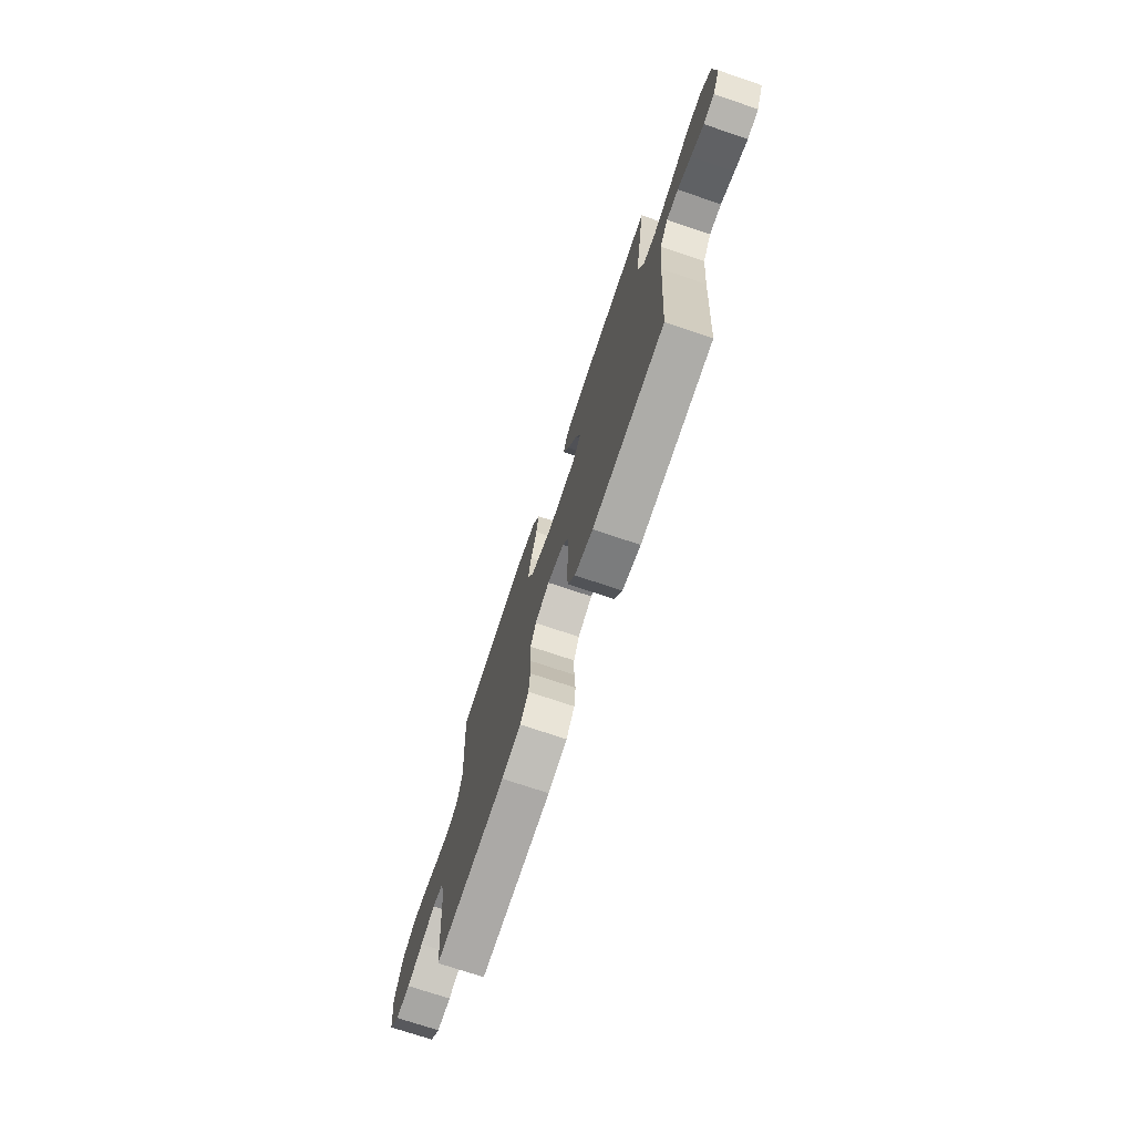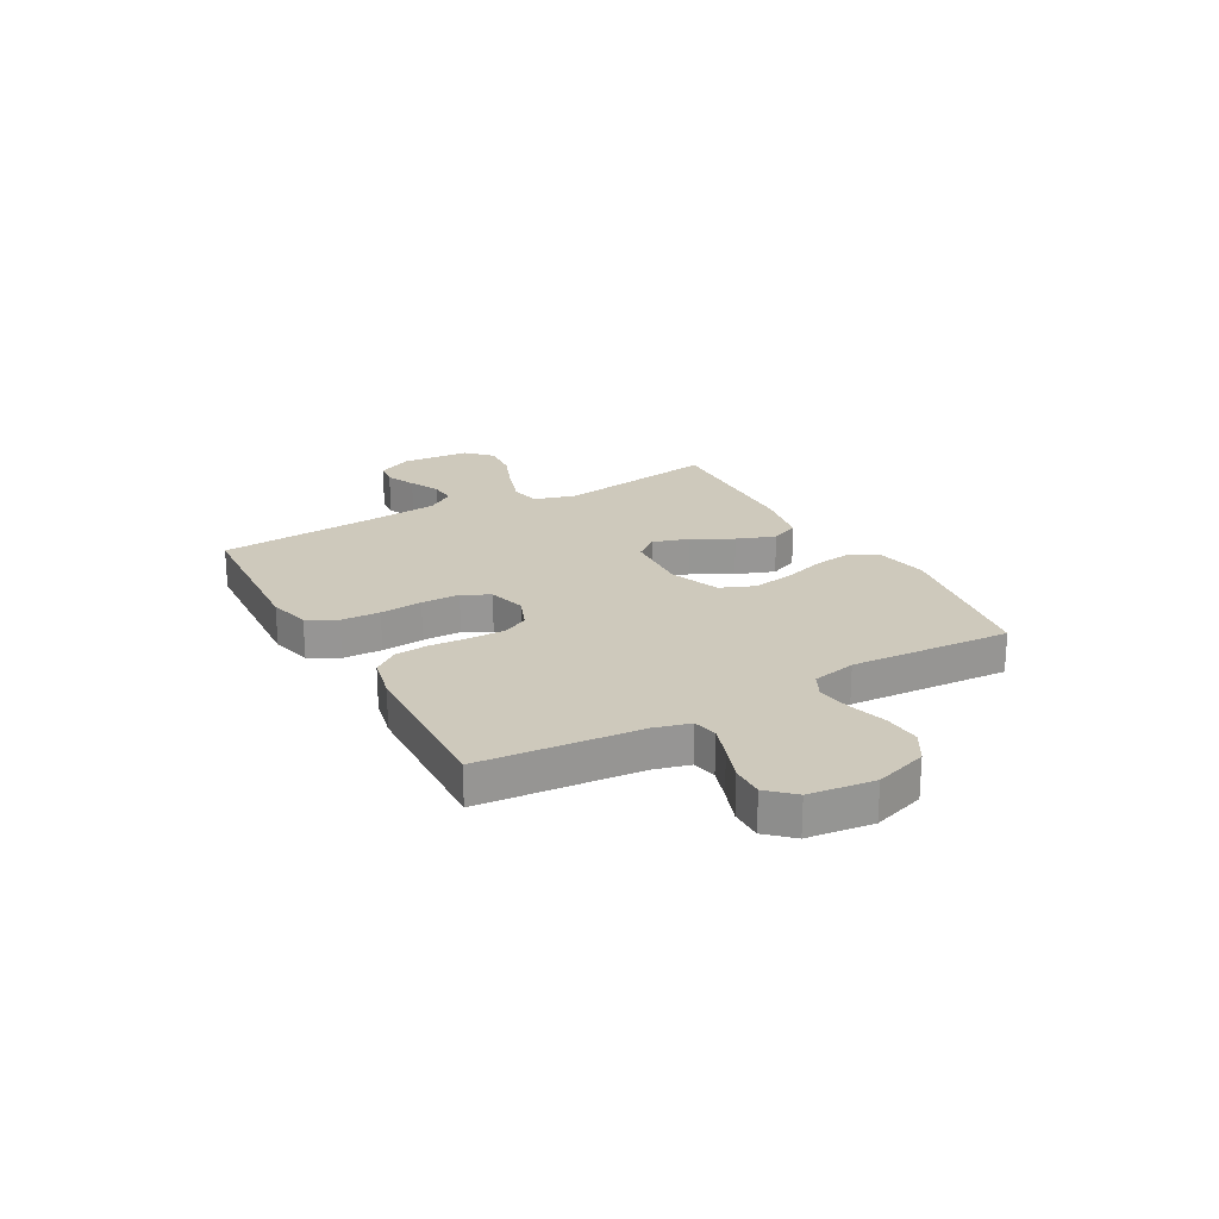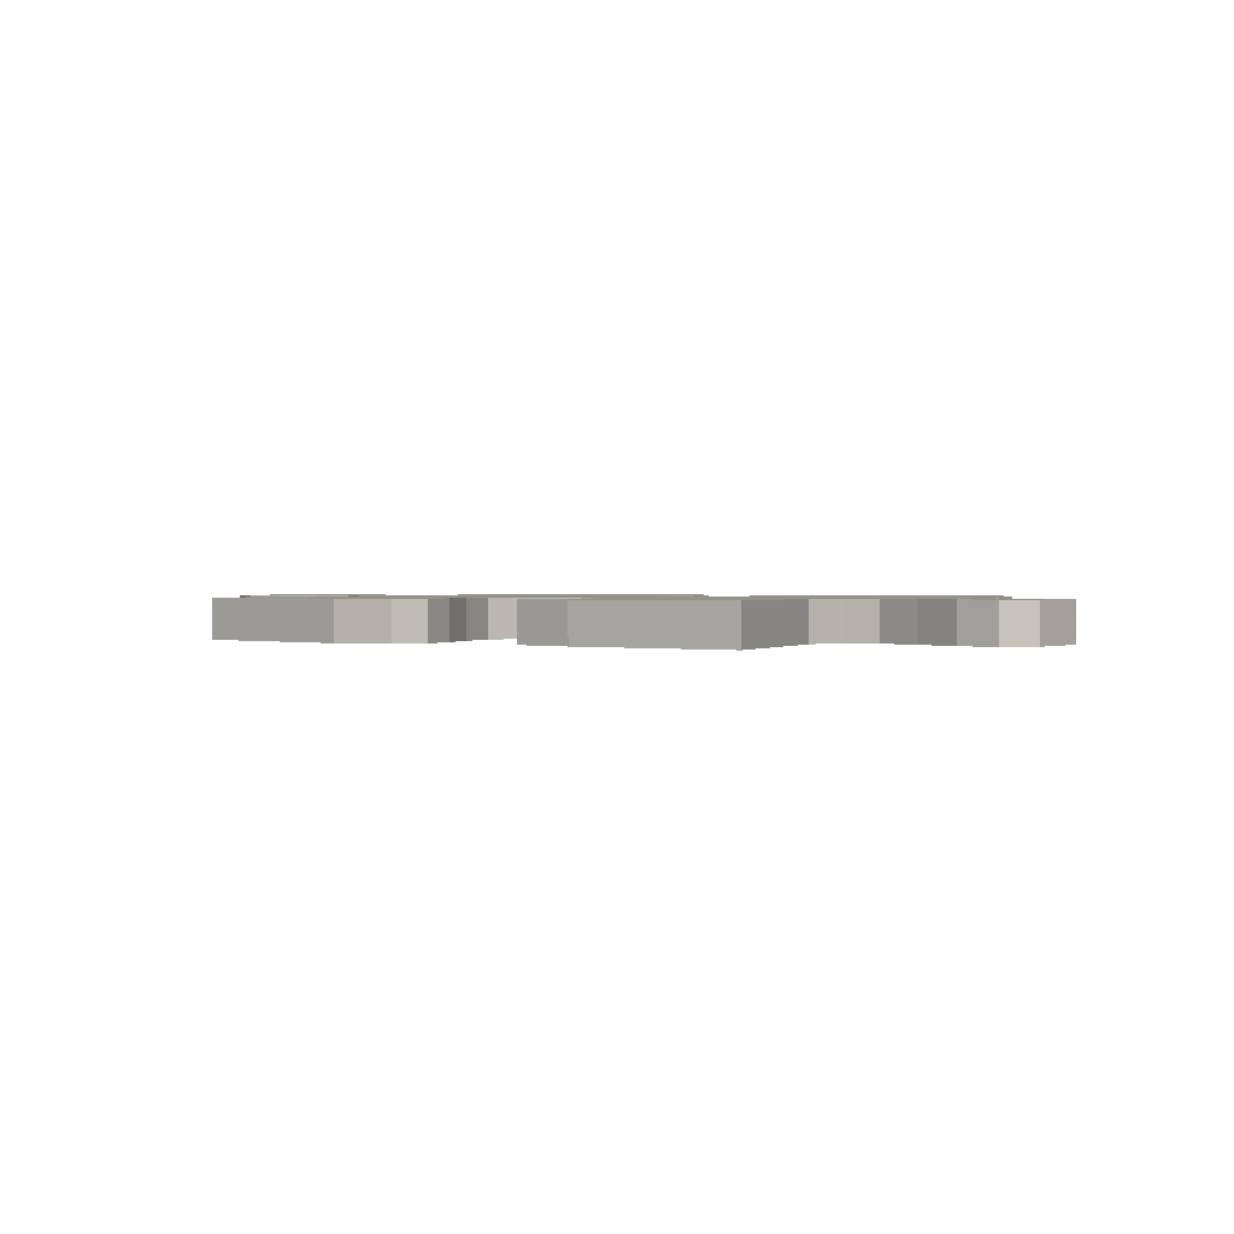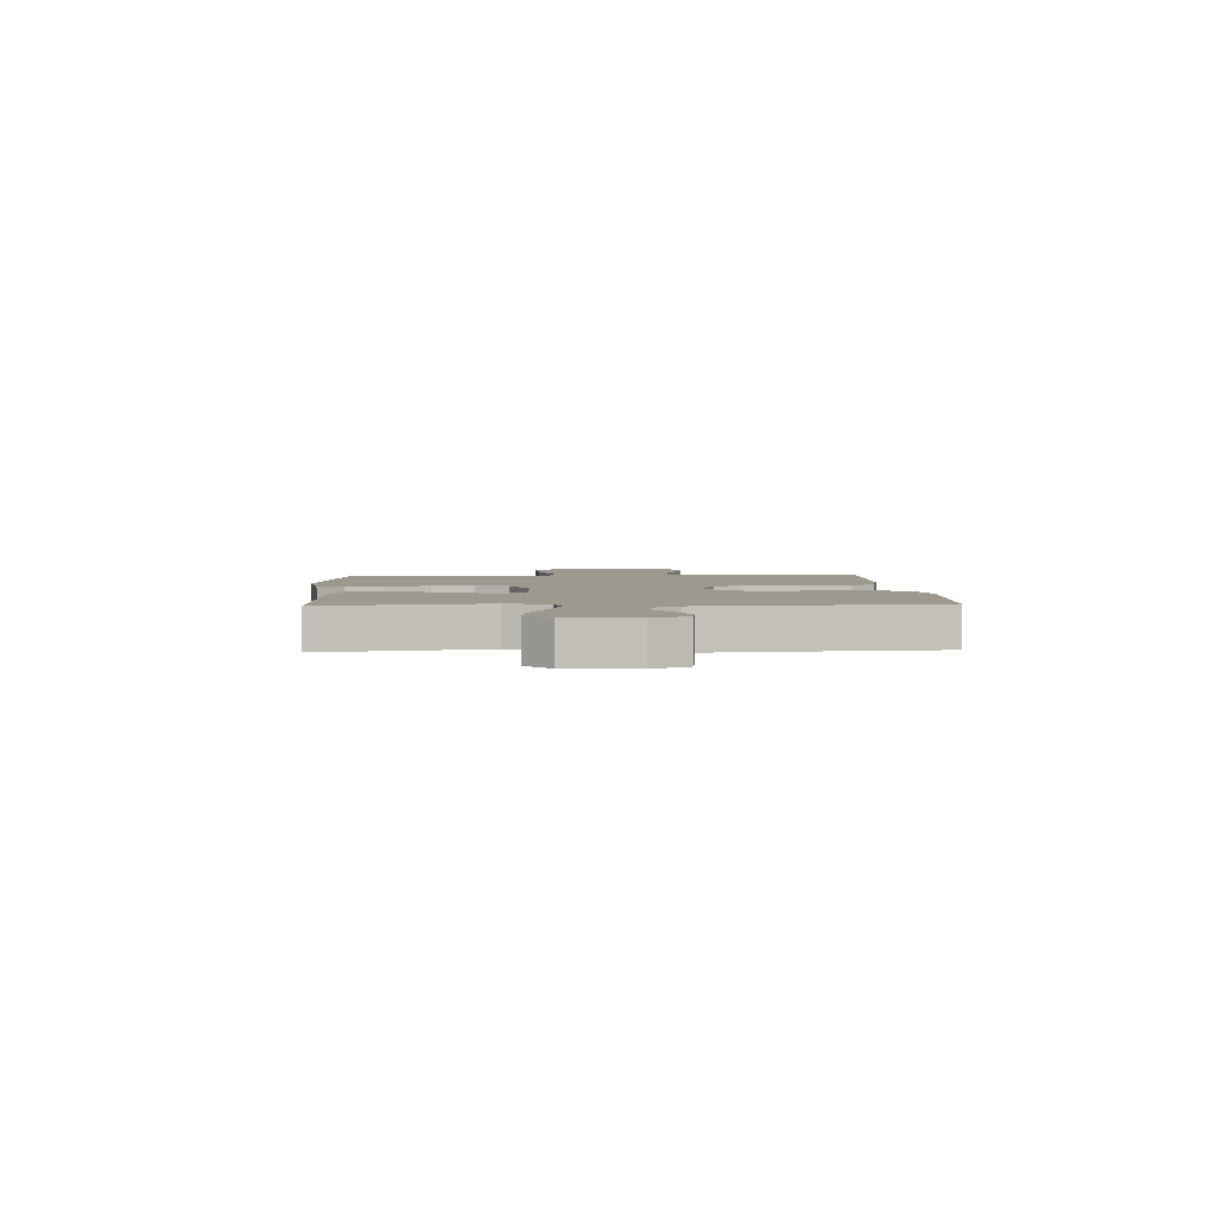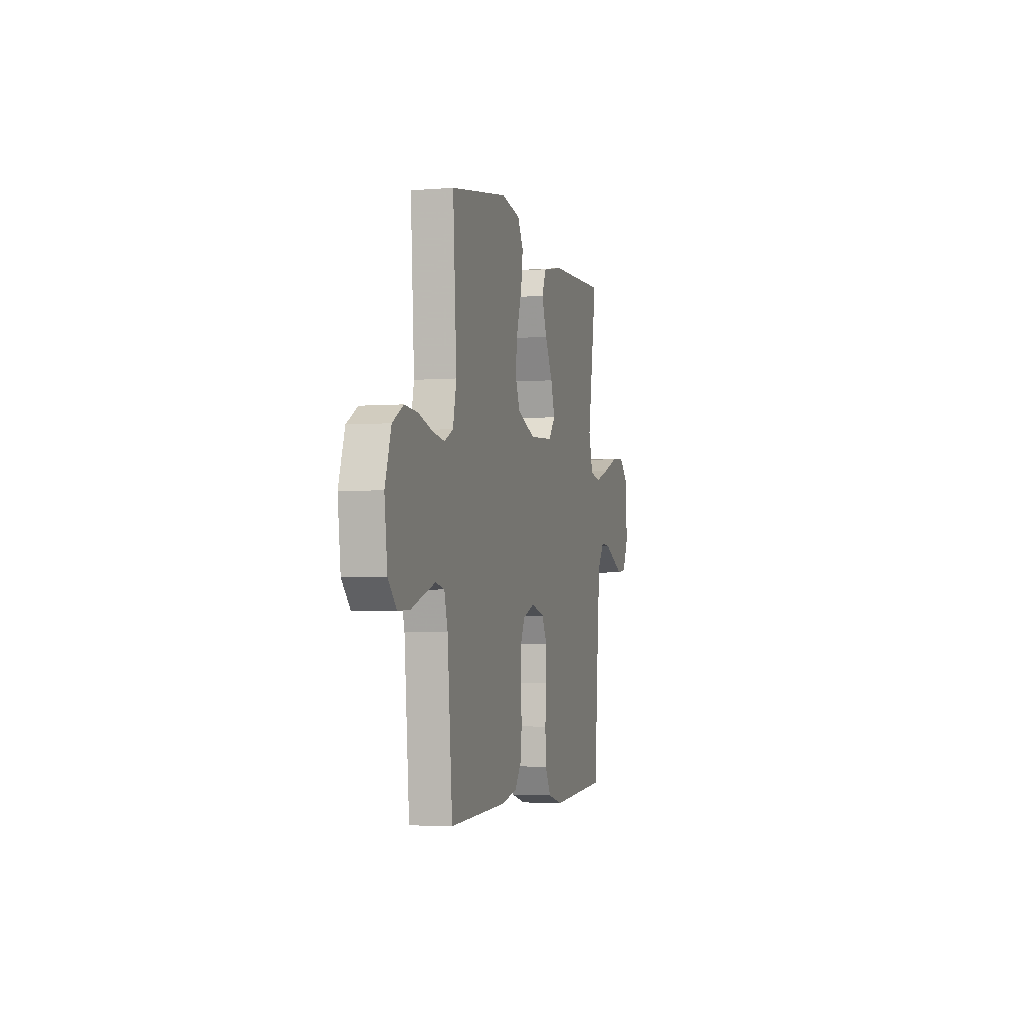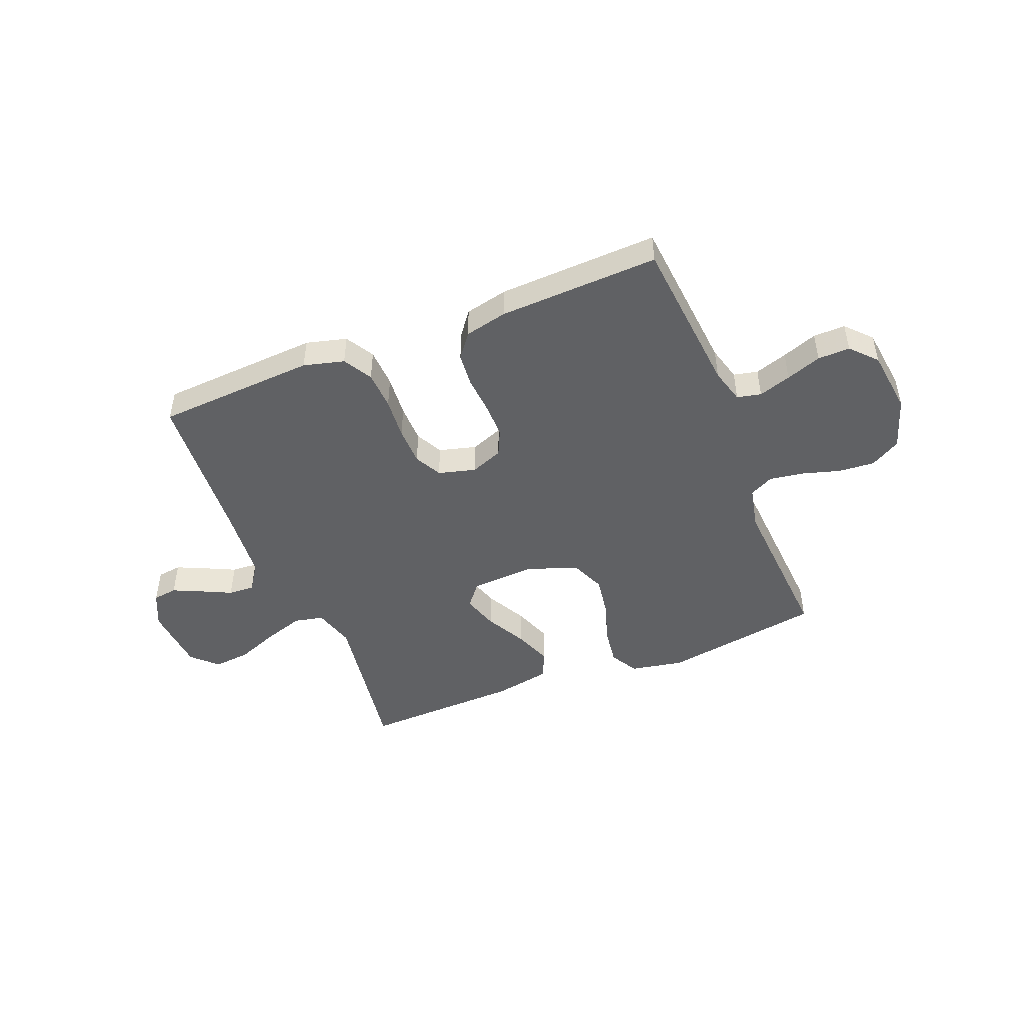
<metadata>
{"format":"obj","ext":"obj","renderer":"f3d","projection":"perspective","resolution":1024,"background":"white","views":[{"elev":-73.3,"azim":71.4,"up":"+Z"},{"elev":22.4,"azim":-119.2,"up":"+Y"},{"elev":1.0,"azim":32.3,"up":"+Y"},{"elev":3.4,"azim":87.3,"up":"+Y"},{"elev":-3.3,"azim":-74.9,"up":"+Z"},{"elev":-47.0,"azim":-158.1,"up":"+Y"}]}
</metadata>
<code>
v 0.5 0.07 0.5
v 0.452 0.07 0.2
v 0.474 0.07 0.122
v 0.529 0.07 0.11
v 0.603 0.07 0.134
v 0.682 0.07 0.165
v 0.752 0.07 0.172
v 0.798 0.07 0.127
v 0.807 0.07 0
v 0.776 0.07 -0.066
v 0.73 0.07 -0.072
v 0.676 0.07 -0.047
v 0.62 0.07 -0.02
v 0.571 0.07 -0.017
v 0.536 0.07 -0.068
v 0.523 0.07 -0.2
v 0.5 0.07 -0.5
v 0.2 0.07 -0.518
v 0.124 0.07 -0.498
v 0.093 0.07 -0.444
v 0.09 0.07 -0.371
v 0.097 0.07 -0.292
v 0.096 0.07 -0.22
v 0.07 0.07 -0.169
v 0 0.07 -0.15
v -0.061 0.07 -0.174
v -0.084 0.07 -0.223
v -0.084 0.07 -0.289
v -0.079 0.07 -0.36
v -0.085 0.07 -0.424
v -0.12 0.07 -0.47
v -0.2 0.07 -0.488
v -0.5 0.07 -0.5
v -0.526 0.07 -0.2
v -0.544 0.07 -0.134
v -0.589 0.07 -0.124
v -0.65 0.07 -0.144
v -0.716 0.07 -0.168
v -0.776 0.07 -0.169
v -0.82 0.07 -0.122
v -0.835 0.07 0
v -0.803 0.07 0.098
v -0.747 0.07 0.131
v -0.679 0.07 0.126
v -0.608 0.07 0.105
v -0.544 0.07 0.095
v -0.499 0.07 0.118
v -0.481 0.07 0.2
v -0.5 0.07 0.5
v -0.2 0.07 0.549
v -0.101 0.07 0.53
v -0.071 0.07 0.478
v -0.081 0.07 0.407
v -0.107 0.07 0.327
v -0.119 0.07 0.25
v -0.093 0.07 0.187
v 0 0.07 0.151
v 0.124 0.07 0.158
v 0.159 0.07 0.202
v 0.138 0.07 0.269
v 0.098 0.07 0.345
v 0.071 0.07 0.417
v 0.094 0.07 0.47
v 0.2 0.07 0.49
v 0.5 0 0.5
v 0.452 0 0.2
v 0.474 0 0.122
v 0.529 0 0.11
v 0.603 0 0.134
v 0.682 0 0.165
v 0.752 0 0.172
v 0.798 0 0.127
v 0.807 0 0
v 0.776 0 -0.066
v 0.73 0 -0.072
v 0.676 0 -0.047
v 0.62 0 -0.02
v 0.571 0 -0.017
v 0.536 0 -0.068
v 0.523 0 -0.2
v 0.5 0 -0.5
v 0.2 0 -0.518
v 0.124 0 -0.498
v 0.093 0 -0.444
v 0.09 0 -0.371
v 0.097 0 -0.292
v 0.096 0 -0.22
v 0.07 0 -0.169
v 0 0 -0.15
v -0.061 0 -0.174
v -0.084 0 -0.223
v -0.084 0 -0.289
v -0.079 0 -0.36
v -0.085 0 -0.424
v -0.12 0 -0.47
v -0.2 0 -0.488
v -0.5 0 -0.5
v -0.526 0 -0.2
v -0.544 0 -0.134
v -0.589 0 -0.124
v -0.65 0 -0.144
v -0.716 0 -0.168
v -0.776 0 -0.169
v -0.82 0 -0.122
v -0.835 0 0
v -0.803 0 0.098
v -0.747 0 0.131
v -0.679 0 0.126
v -0.608 0 0.105
v -0.544 0 0.095
v -0.499 0 0.118
v -0.481 0 0.2
v -0.5 0 0.5
v -0.2 0 0.549
v -0.101 0 0.53
v -0.071 0 0.478
v -0.081 0 0.407
v -0.107 0 0.327
v -0.119 0 0.25
v -0.093 0 0.187
v 0 0 0.151
v 0.124 0 0.158
v 0.159 0 0.202
v 0.138 0 0.269
v 0.098 0 0.345
v 0.071 0 0.417
v 0.094 0 0.47
v 0.2 0 0.49
f 64 1 2
f 63 64 2
f 62 63 2
f 61 62 2
f 60 61 2
f 59 60 2 3
f 58 59 3
f 57 58 3 4
f 52 53 54
f 51 52 54
f 50 51 54
f 49 50 54
f 48 49 54
f 47 48 54 55
f 46 47 55 56
f 43 44 45
f 42 43 45
f 41 42 45
f 40 41 45
f 39 40 45
f 38 39 45
f 37 38 45
f 36 37 45 46
f 46 56 57
f 36 46 57
f 35 36 57
f 32 33 34
f 31 32 34
f 30 31 34
f 29 30 34
f 28 29 34
f 27 28 34 35
f 20 21 22
f 19 20 22
f 18 19 22
f 17 18 22
f 16 17 22
f 15 16 22 23
f 14 15 23 24
f 11 12 13
f 10 11 13
f 9 10 13
f 8 9 13
f 7 8 13
f 6 7 13
f 5 6 13
f 4 5 13 14
f 14 24 25
f 4 14 25
f 57 4 25
f 26 27 35 57
f 25 26 57
f 66 65 128
f 66 128 127
f 66 127 126
f 66 126 125
f 66 125 124
f 67 66 124 123
f 67 123 122
f 68 67 122 121
f 118 117 116
f 118 116 115
f 118 115 114
f 118 114 113
f 118 113 112
f 119 118 112 111
f 120 119 111 110
f 109 108 107
f 109 107 106
f 109 106 105
f 109 105 104
f 109 104 103
f 109 103 102
f 109 102 101
f 110 109 101 100
f 121 120 110
f 121 110 100
f 121 100 99
f 98 97 96
f 98 96 95
f 98 95 94
f 98 94 93
f 98 93 92
f 99 98 92 91
f 86 85 84
f 86 84 83
f 86 83 82
f 86 82 81
f 86 81 80
f 87 86 80 79
f 88 87 79 78
f 77 76 75
f 77 75 74
f 77 74 73
f 77 73 72
f 77 72 71
f 77 71 70
f 77 70 69
f 78 77 69 68
f 89 88 78
f 89 78 68
f 89 68 121
f 121 99 91 90
f 121 90 89
f 1 65 66 2
f 2 66 67 3
f 3 67 68 4
f 4 68 69 5
f 5 69 70 6
f 6 70 71 7
f 7 71 72 8
f 8 72 73 9
f 9 73 74 10
f 10 74 75 11
f 11 75 76 12
f 12 76 77 13
f 13 77 78 14
f 14 78 79 15
f 15 79 80 16
f 16 80 81 17
f 17 81 82 18
f 18 82 83 19
f 19 83 84 20
f 20 84 85 21
f 21 85 86 22
f 22 86 87 23
f 23 87 88 24
f 24 88 89 25
f 25 89 90 26
f 26 90 91 27
f 27 91 92 28
f 28 92 93 29
f 29 93 94 30
f 30 94 95 31
f 31 95 96 32
f 32 96 97 33
f 33 97 98 34
f 34 98 99 35
f 35 99 100 36
f 36 100 101 37
f 37 101 102 38
f 38 102 103 39
f 39 103 104 40
f 40 104 105 41
f 41 105 106 42
f 42 106 107 43
f 43 107 108 44
f 44 108 109 45
f 45 109 110 46
f 46 110 111 47
f 47 111 112 48
f 48 112 113 49
f 49 113 114 50
f 50 114 115 51
f 51 115 116 52
f 52 116 117 53
f 53 117 118 54
f 54 118 119 55
f 55 119 120 56
f 56 120 121 57
f 57 121 122 58
f 58 122 123 59
f 59 123 124 60
f 60 124 125 61
f 61 125 126 62
f 62 126 127 63
f 63 127 128 64
f 64 128 65 1

</code>
